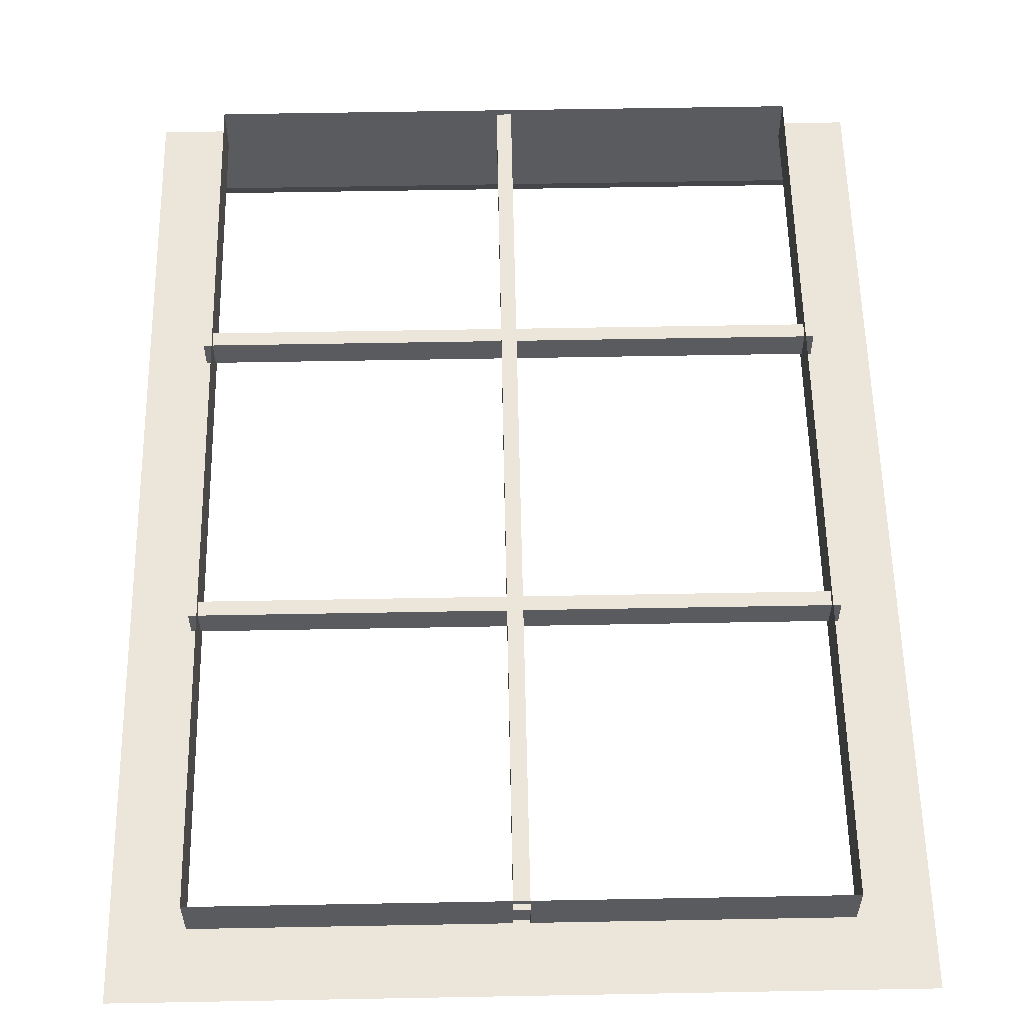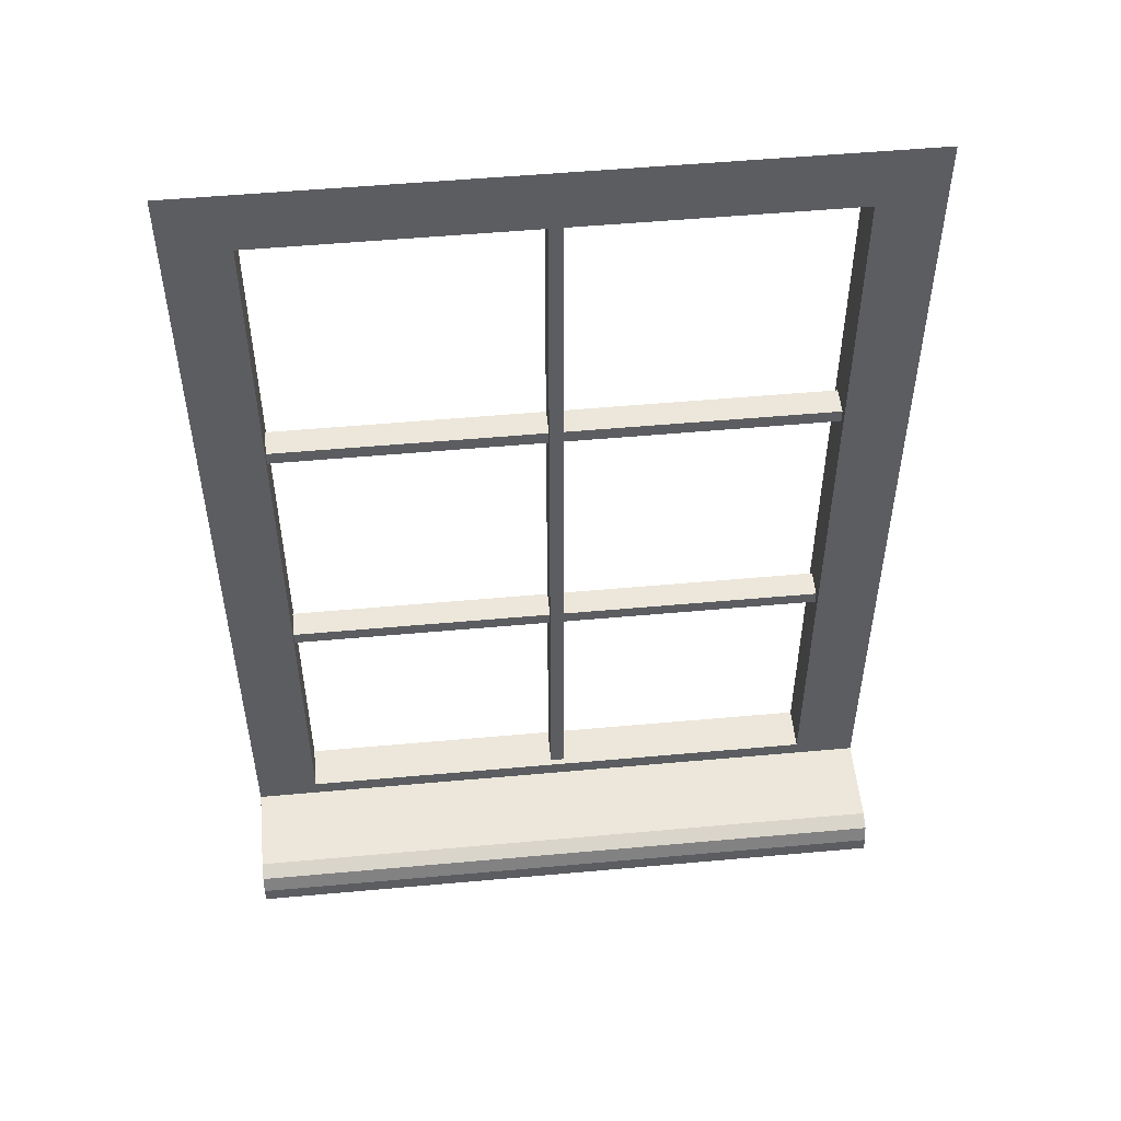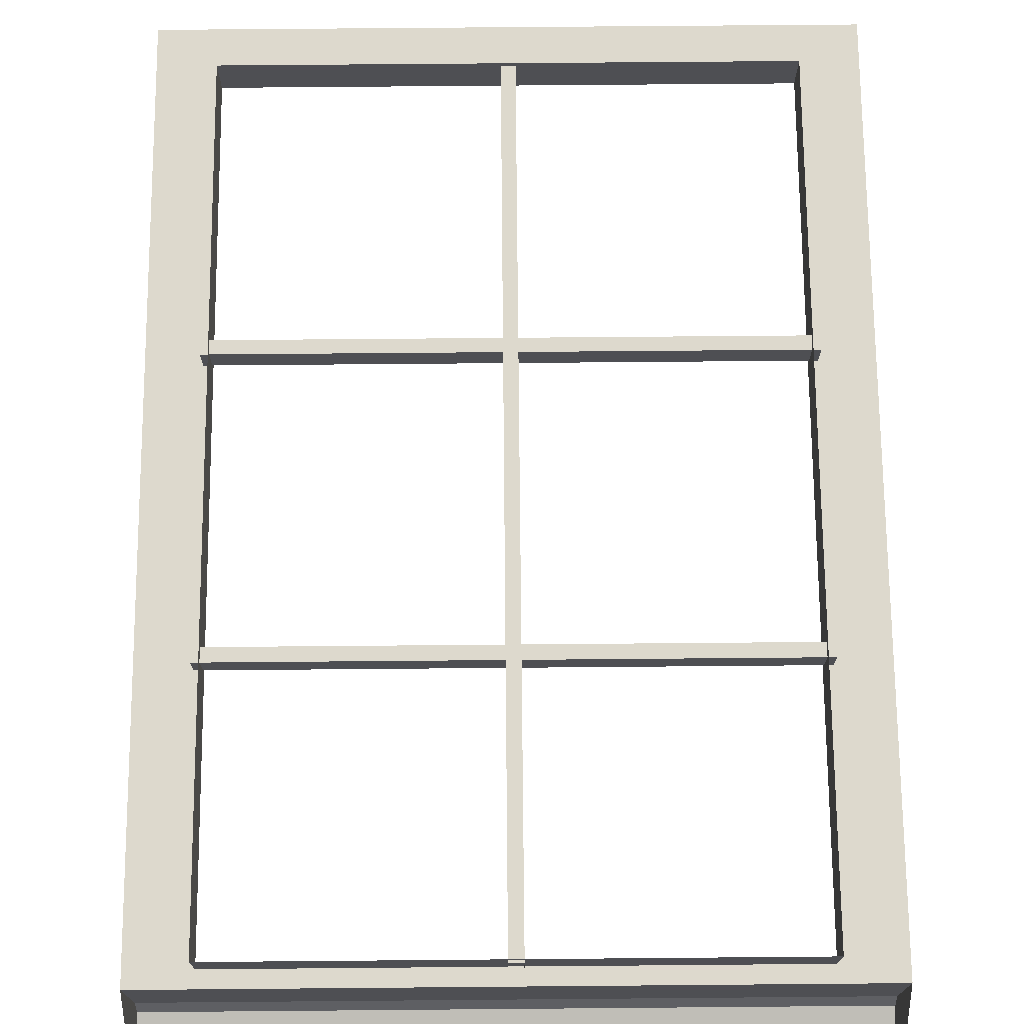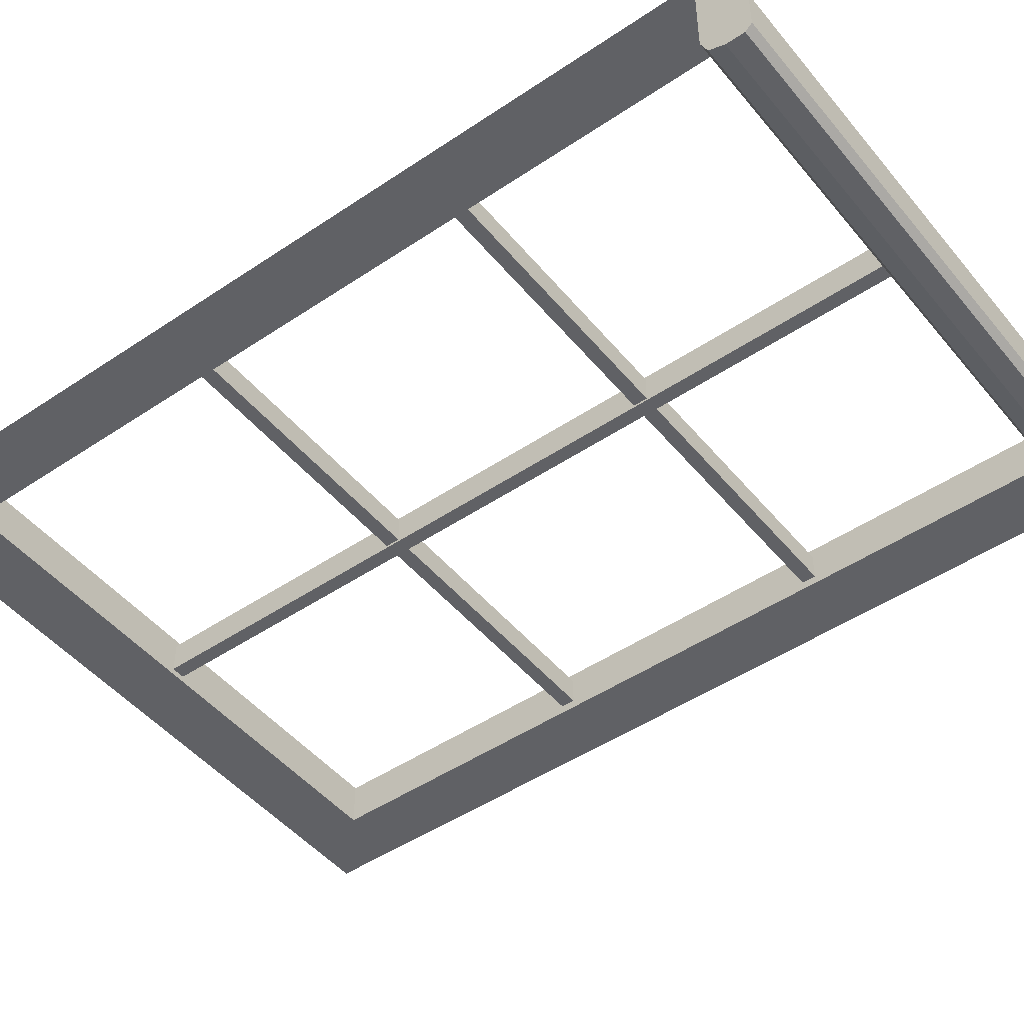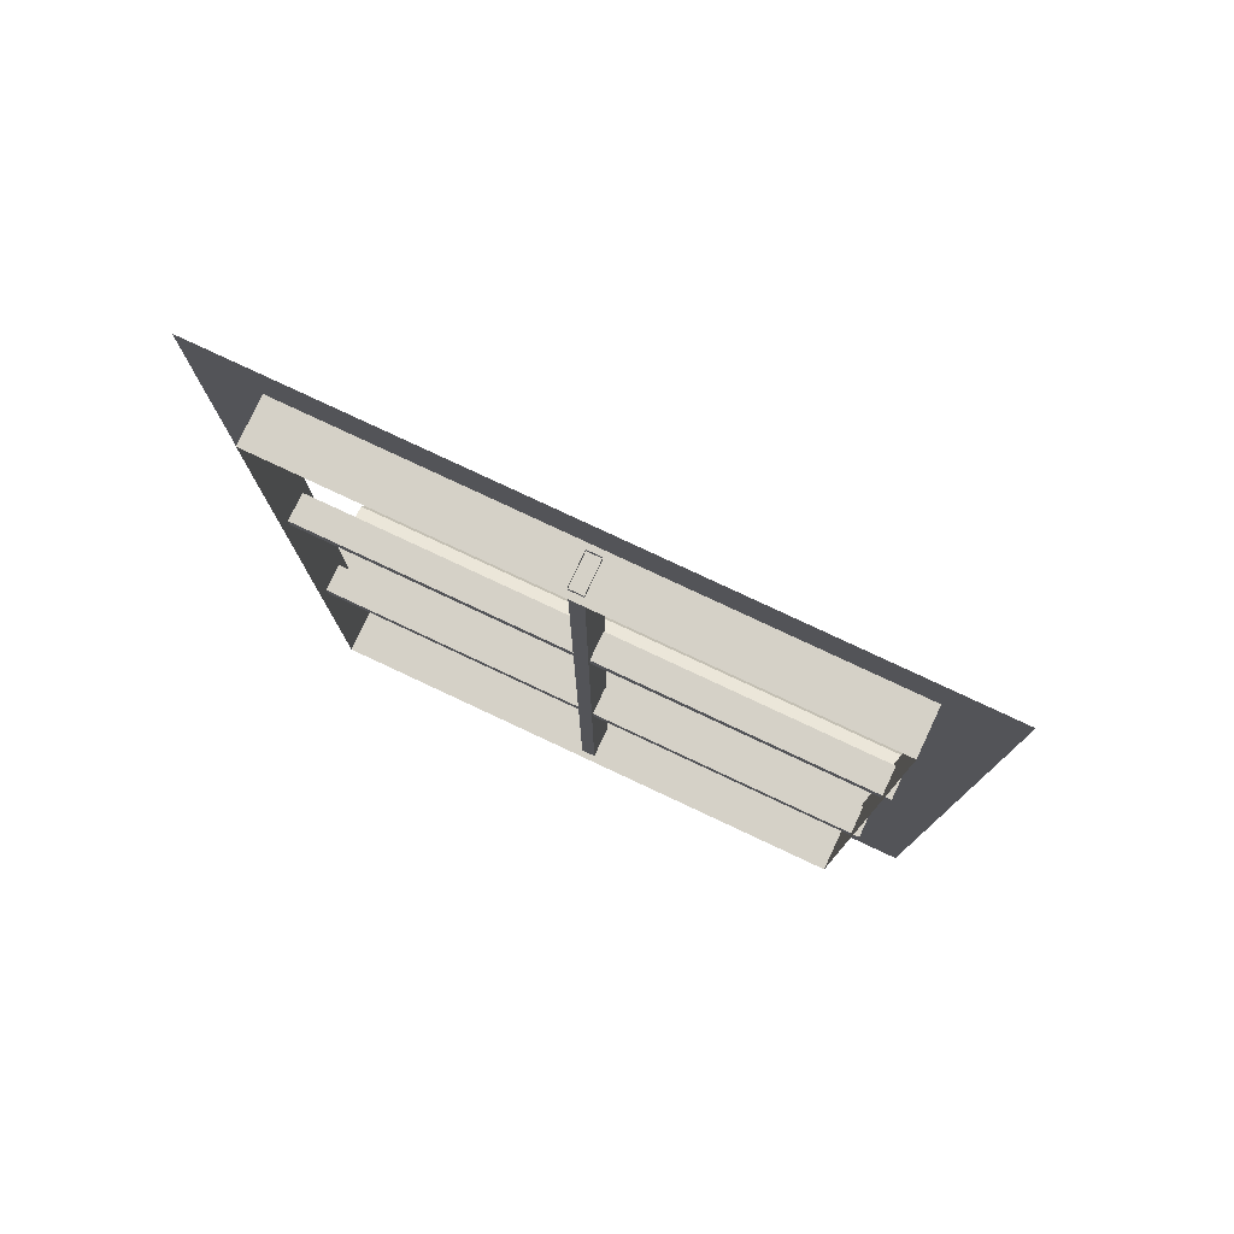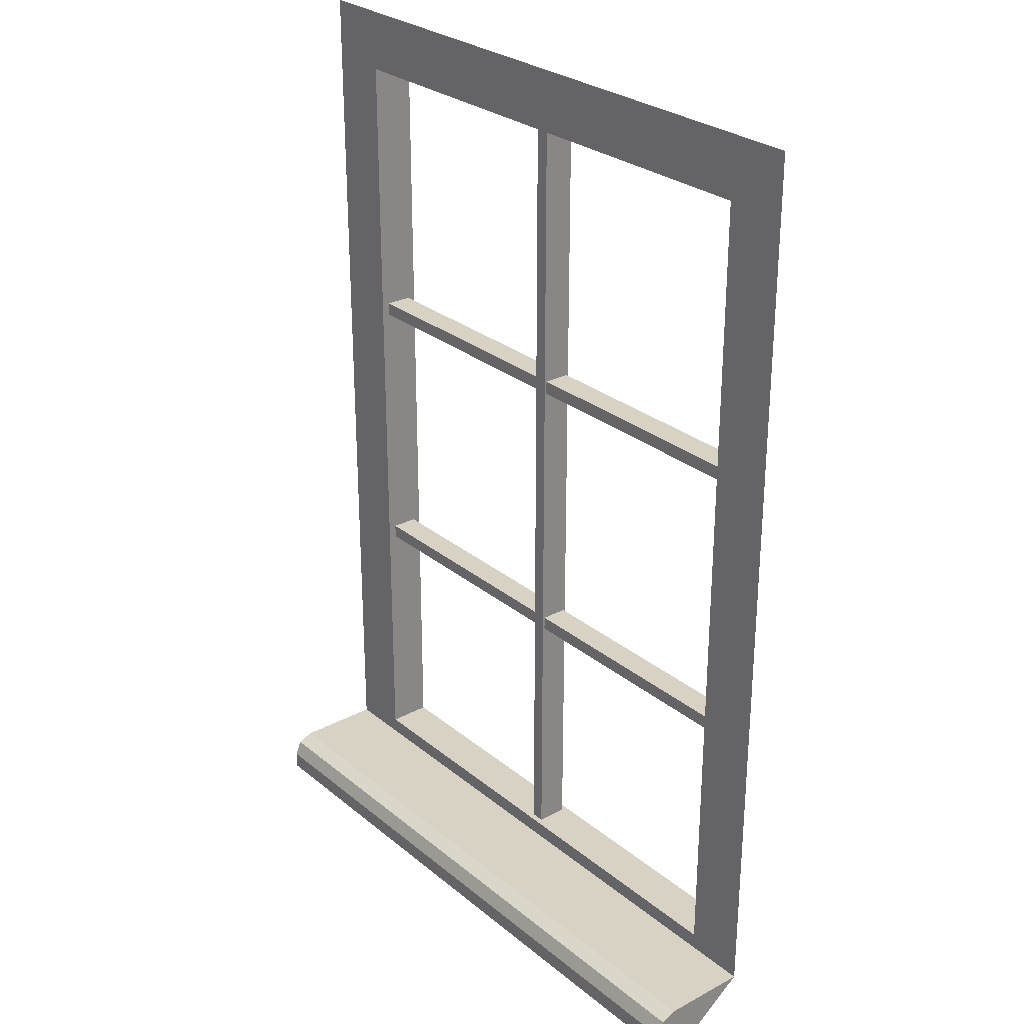
<metadata>
{"format":"obj","ext":"obj","renderer":"f3d","projection":"perspective","resolution":1024,"background":"white","views":[{"elev":57.5,"azim":178.9,"up":"+Z"},{"elev":52.2,"azim":174.4,"up":"+Y"},{"elev":71.9,"azim":-0.5,"up":"+Z"},{"elev":-47.4,"azim":-52.7,"up":"+Z"},{"elev":79.0,"azim":25.1,"up":"+Y"},{"elev":27.7,"azim":-129.1,"up":"+Y"}]}
</metadata>
<code>
v 0.6765 0.02254 -0.04587
v -0.6765 0.02254 -0.04587
v 0.6765 -0.06985 -0.1701
v -0.6765 -0.06985 -0.1701
v 0.6765 0.02254 -0.2221
v 0.6765 -0.02111 -0.2658
v 0.6765 0.009754 -0.253
v -0.6765 -0.02111 -0.2658
v -0.6765 0.02254 -0.2221
v -0.6765 0.009754 -0.253
v 0.6765 -0.0566 -0.2658
v 0.6765 -0.06985 -0.2525
v -0.6765 -0.06985 -0.2525
v -0.6765 -0.0566 -0.2658
v 0.5494 0.05647 -0.04587
v -0.5494 0.05647 -0.04587
v 0.5494 0.05647 0.04318
v -0.5494 0.05647 0.04318
v -0.5494 1.737 0.04318
v 0.5494 1.737 0.04318
v -0.5494 1.737 -0.04587
v 0.5494 1.737 -0.04587
v 0.6765 1.863 -0.04587
v -0.6765 1.863 -0.04587
v 0.01395 0.05171 -0.03334
v -0.01395 0.05171 -0.03334
v 0.01395 0.05171 0.03065
v -0.01395 0.05171 0.03065
v 0.01395 1.746 -0.03334
v -0.01395 1.746 -0.03334
v 0.01395 1.746 0.03065
v -0.01395 1.746 0.03065
v -0.5661 1.158 -0.02864
v -0.5661 1.186 -0.02864
v -0.5661 1.158 0.02595
v -0.5661 1.186 0.02595
v 0.5661 1.158 -0.02864
v 0.5661 1.186 -0.02864
v 0.5661 1.158 0.02595
v 0.5661 1.186 0.02595
v -0.5661 0.5792 -0.02864
v -0.5661 0.6071 -0.02864
v -0.5661 0.5792 0.02595
v -0.5661 0.6071 0.02595
v 0.5661 0.5792 -0.02864
v 0.5661 0.6071 -0.02864
v 0.5661 0.5792 0.02595
v 0.5661 0.6071 0.02595
f 2 5 9
f 7 9 5
f 6 10 7
f 3 13 12
f 12 14 11
f 6 14 8
f 4 8 13
f 3 6 5
f 2 15 1
f 18 15 16
f 20 15 17
f 21 18 16
f 21 20 19
f 2 21 16
f 1 22 23
f 21 23 22
f 28 30 26
f 26 29 25
f 25 31 27
f 28 31 27
f 36 38 34
f 33 38 37
f 33 39 35
f 35 40 39
f 44 46 42
f 41 46 45
f 41 47 43
f 43 48 47
f 2 1 5
f 7 10 9
f 6 8 10
f 3 4 13
f 12 13 14
f 6 11 14
f 2 9 4
f 9 10 8
f 4 9 8
f 8 14 13
f 6 7 5
f 5 1 3
f 3 12 6
f 12 11 6
f 2 16 15
f 18 17 15
f 20 22 15
f 21 19 18
f 21 22 20
f 2 24 21
f 1 15 22
f 21 24 23
f 28 32 30
f 26 30 29
f 25 29 31
f 28 32 31
f 36 40 38
f 33 34 38
f 33 37 39
f 35 36 40
f 44 48 46
f 41 42 46
f 41 45 47
f 43 44 48

</code>
